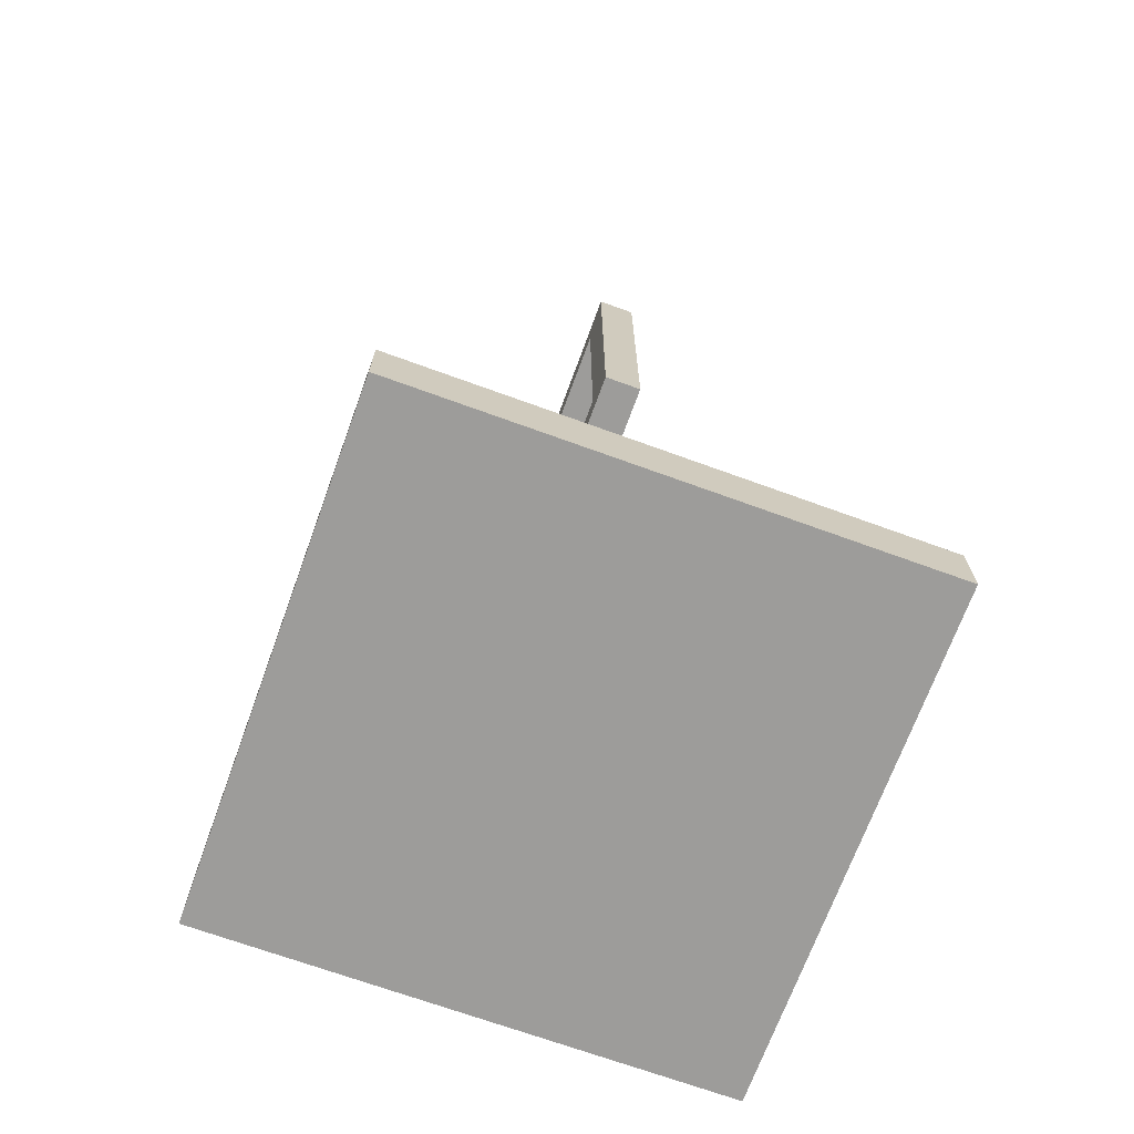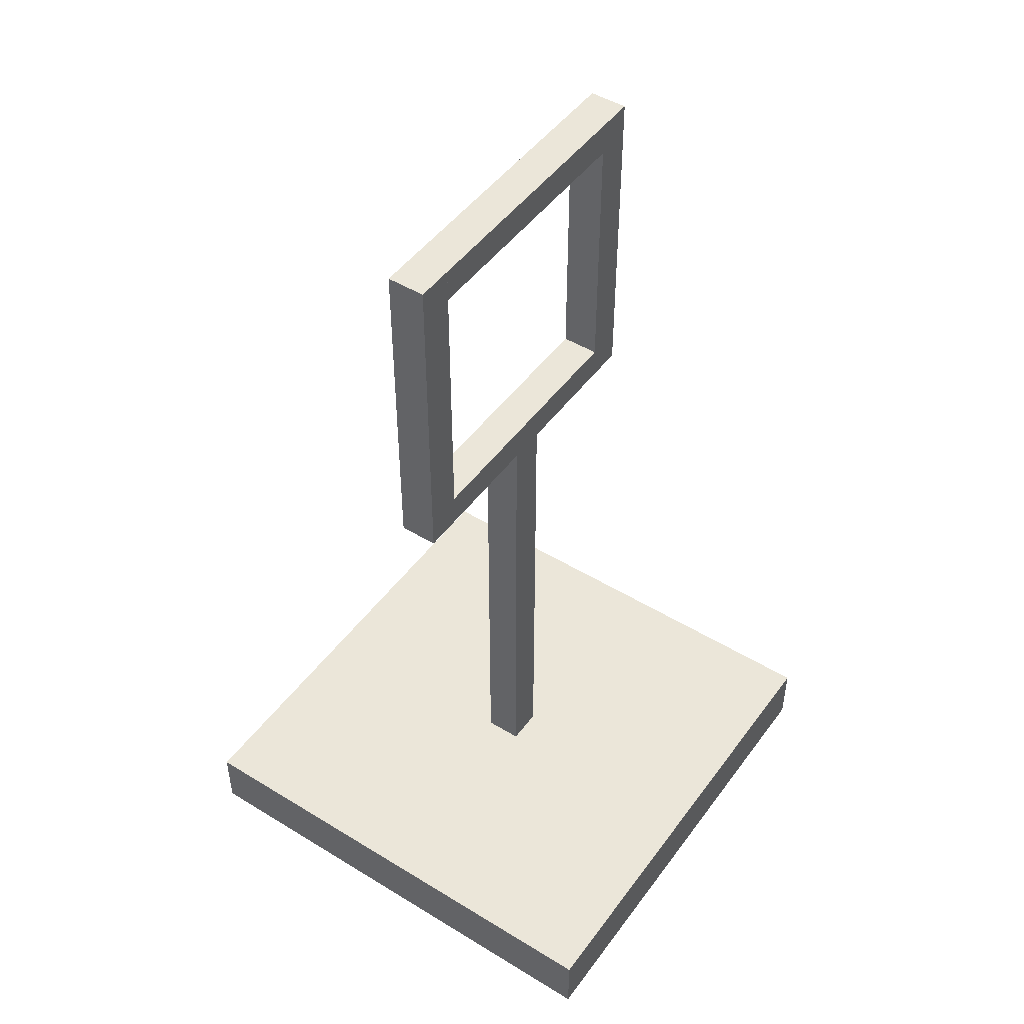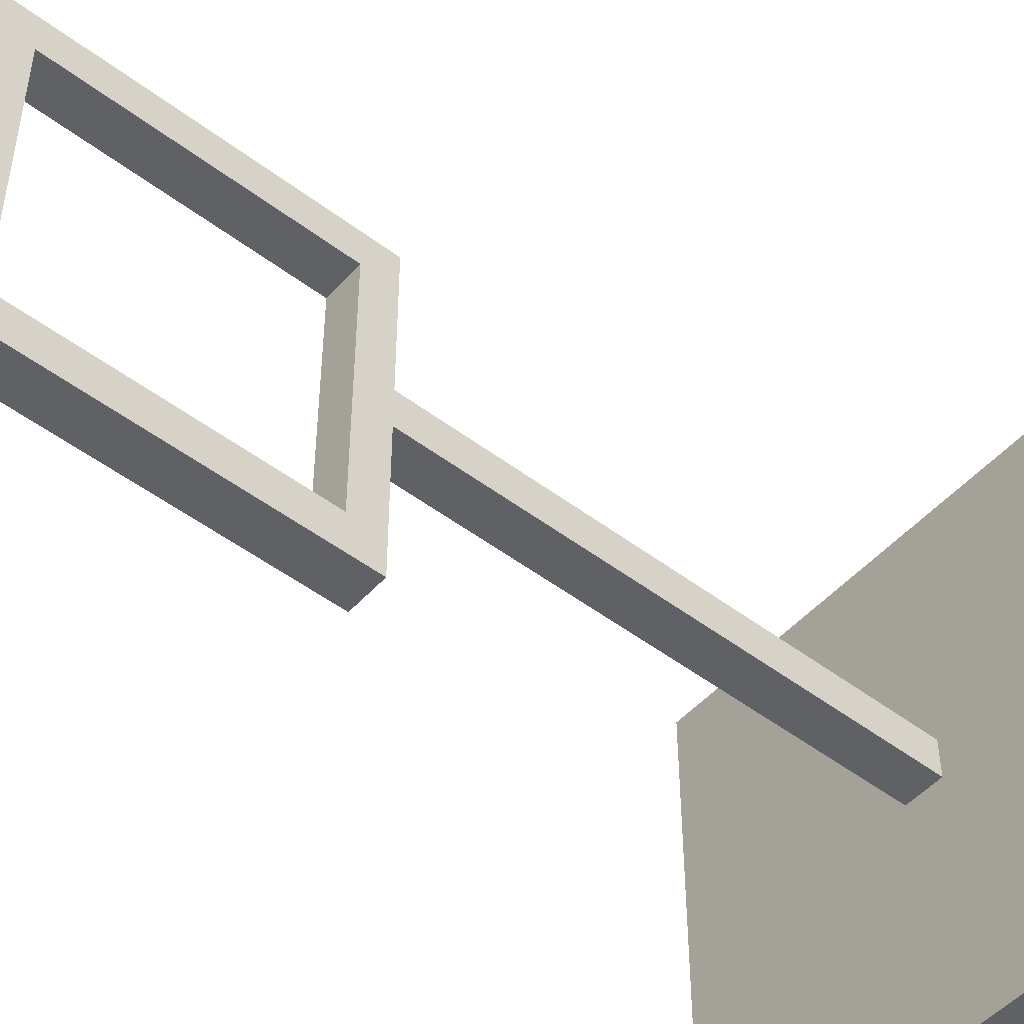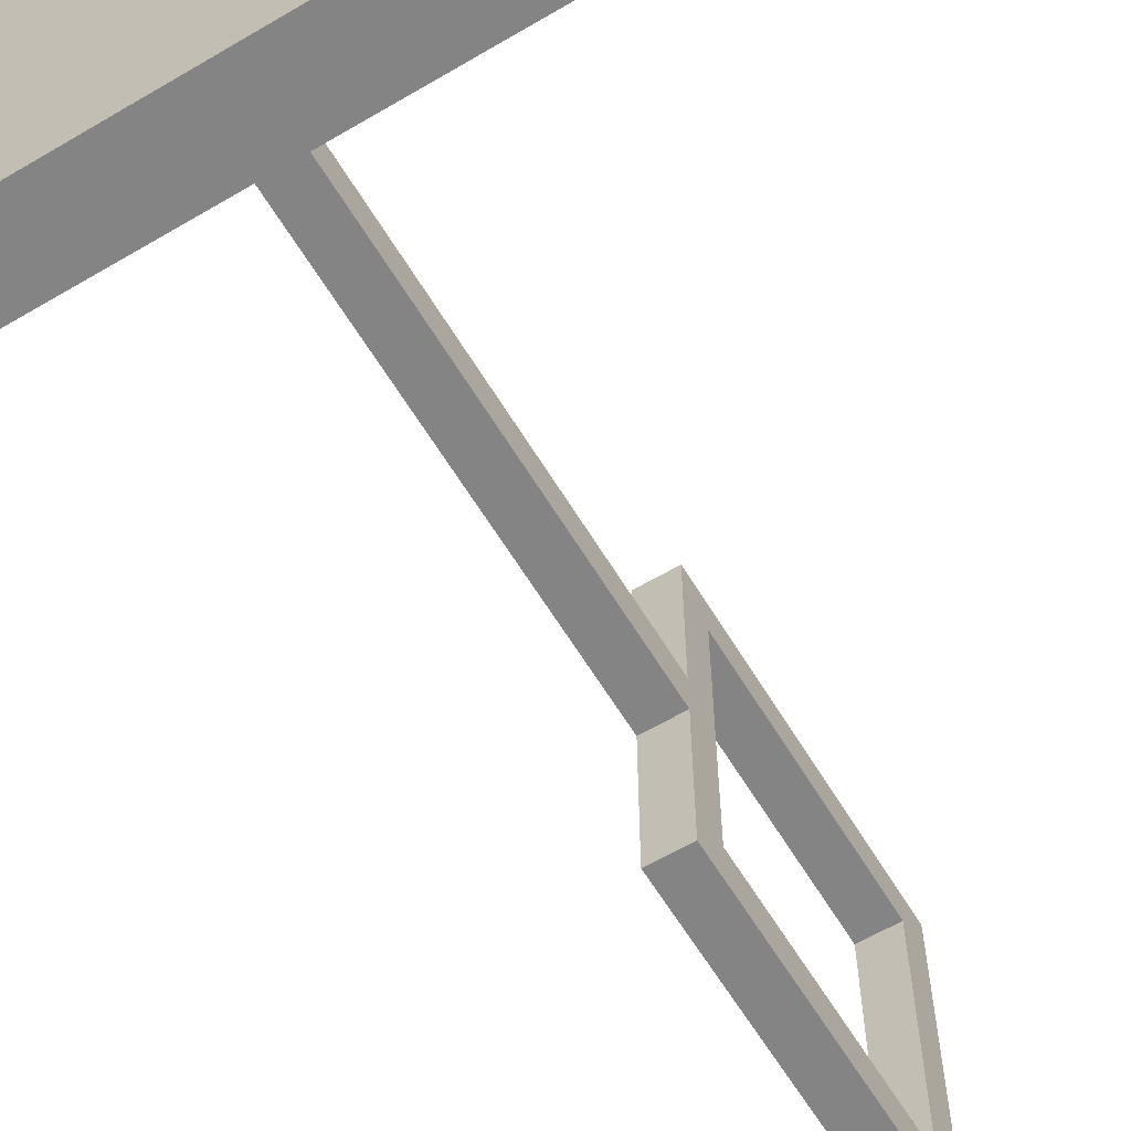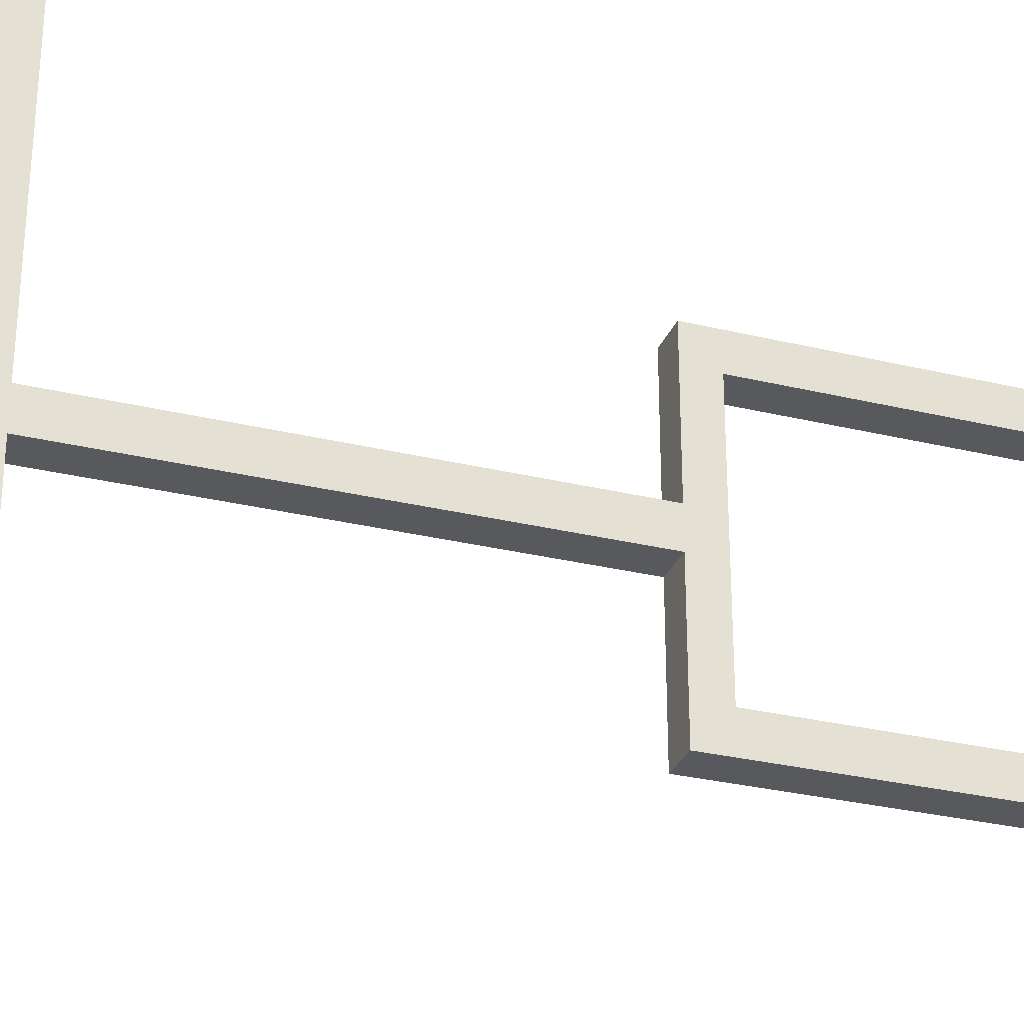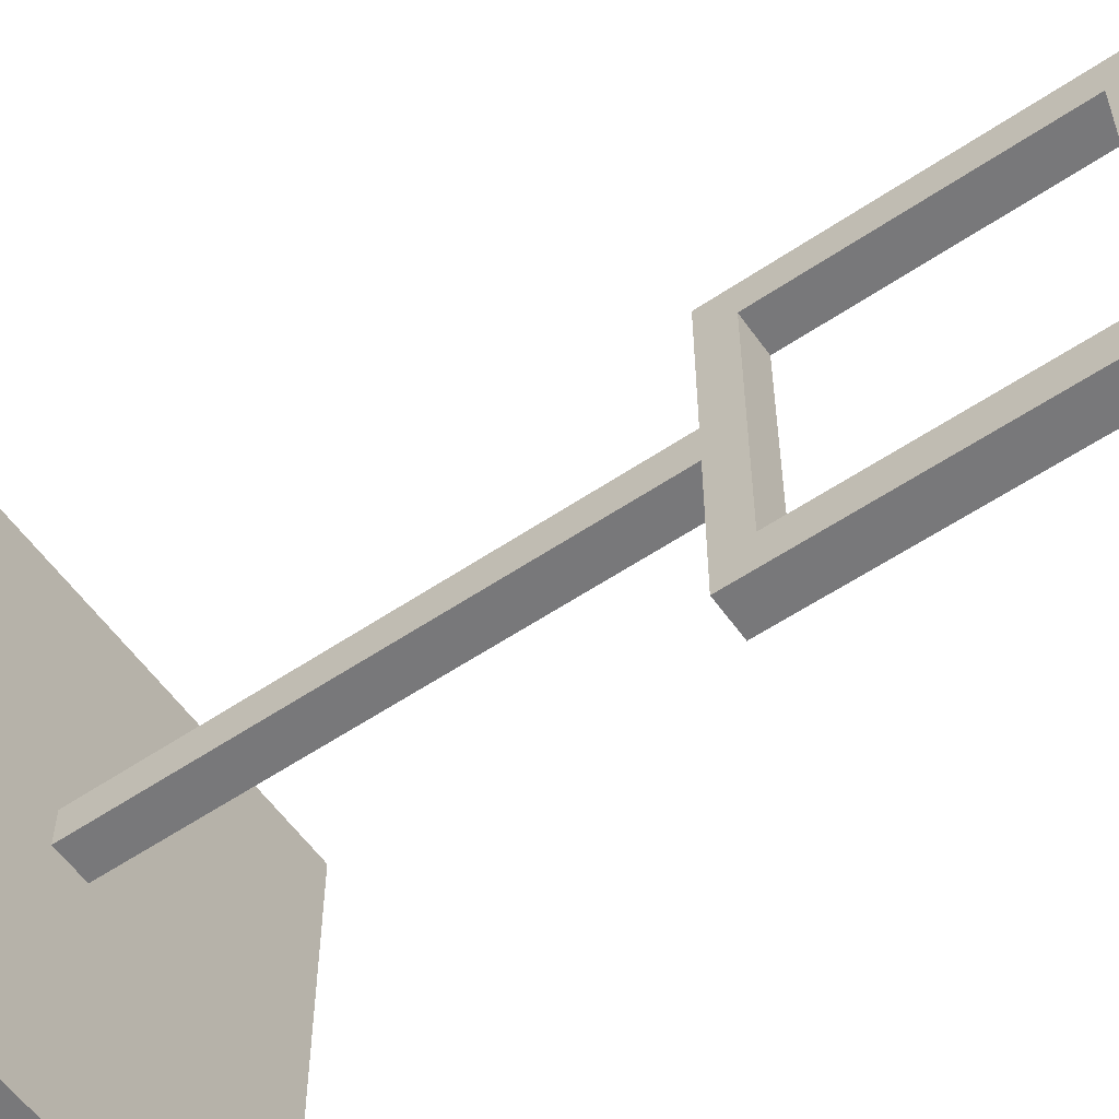
<metadata>
{"format":"obj","ext":"obj","renderer":"f3d","projection":"perspective","resolution":1024,"background":"white","views":[{"elev":-70.0,"azim":-20.0,"up":"+Y"},{"elev":47.9,"azim":34.5,"up":"+Y"},{"elev":-49.6,"azim":-129.9,"up":"+Z"},{"elev":-61.4,"azim":31.0,"up":"+Z"},{"elev":-29.8,"azim":70.5,"up":"+Z"},{"elev":-57.5,"azim":125.0,"up":"+Z"}]}
</metadata>
<code>
o Cube
v 0.05649 0.1 -0.05649
v 0.75 -0.1 -0.75
v 0.05649 0.1 0.05649
v 0.75 -0.1 0.75
v -0.05649 0.1 -0.05649
v -0.75 -0.1 -0.75
v -0.05649 0.1 0.05649
v -0.75 -0.1 0.75
v 0.75 0.1 0.75
v -0.75 0.1 0.75
v 0.75 0.1 -0.75
v -0.75 0.1 -0.75
v 0.05649 1.6 0.05649
v -0.05649 1.6 0.05649
v 0.05649 1.6 -0.05649
v -0.05649 1.6 -0.05649
v 0.05649 1.7 0.05649
v -0.05649 1.7 0.05649
v 0.05649 1.7 -0.05649
v -0.05649 1.7 -0.05649
v -0.05649 1.6 -0.5
v 0.05649 1.6 -0.5
v -0.05649 1.7 -0.5
v 0.05649 1.7 -0.5
v 0.05649 1.6 0.5
v -0.05649 1.6 0.5
v 0.05649 1.7 0.5
v -0.05649 1.7 0.5
v 0.05649 1.6 -0.2782
v 0.05649 1.7 -0.2782
v -0.05649 1.7 -0.2782
v -0.05649 1.6 -0.2782
v 0.05649 1.6 -0.3891
v -0.05649 1.7 -0.3891
v 0.05649 1.7 -0.3891
v -0.05649 1.6 -0.3891
v -0.05649 1.7 0.2782
v 0.05649 1.7 0.2782
v 0.05649 1.6 0.2782
v -0.05649 1.6 0.2782
v -0.05649 1.7 0.3891
v 0.05649 1.7 0.3891
v 0.05649 1.6 0.3891
v -0.05649 1.6 0.3891
v -0.05649 2.5 -0.5
v 0.05649 2.5 -0.5
v -0.05649 2.5 -0.3891
v 0.05649 2.5 -0.3891
v 0.05649 2.5 0.5
v -0.05649 2.5 0.5
v -0.05649 2.5 0.3891
v 0.05649 2.5 0.3891
v 0.05649 2.601 0.5
v -0.05649 2.601 0.5
v -0.05649 2.601 0.3891
v 0.05649 2.601 0.3891
v -0.05649 2.6 -0.5
v 0.05649 2.6 -0.5
v -0.05649 2.6 -0.3891
v 0.05649 2.6 -0.3891
v 0.05649 2.5 -0.3891
v -0.05649 2.5 -0.3891
v 0.05649 2.6 -0.3891
v -0.05649 2.6 -0.3891
f 7 16 5
f 9 8 4
f 10 6 8
f 2 8 6
f 11 4 2
f 12 2 6
f 7 9 3
f 3 11 1
f 5 10 7
f 1 12 5
f 15 17 13
f 3 14 7
f 5 15 1
f 1 13 3
f 20 17 19
f 14 20 16
f 41 52 42
f 33 24 35
f 21 24 22
f 34 21 36
f 35 47 34
f 36 22 33
f 25 28 26
f 42 25 43
f 43 26 44
f 44 28 41
f 16 29 15
f 19 31 20
f 20 32 16
f 15 30 19
f 32 33 29
f 30 34 31
f 31 36 32
f 29 35 30
f 14 37 18
f 13 40 14
f 17 39 13
f 18 38 17
f 40 41 37
f 39 44 40
f 38 43 39
f 37 42 38
f 47 61 62
f 23 46 24
f 34 45 23
f 24 48 35
f 52 53 49
f 28 51 41
f 42 49 27
f 27 50 28
f 55 53 56
f 49 54 50
f 51 56 52
f 50 55 51
f 60 57 59
f 47 57 45
f 46 60 48
f 45 58 46
f 61 64 62
f 48 63 61
f 59 62 64
f 60 64 63
f 64 62 51
f 51 62 61
f 51 61 52
f 52 61 63
f 55 51 64
f 56 52 63
f 55 64 63
f 55 63 56
f 7 14 16
f 9 10 8
f 10 12 6
f 2 4 8
f 11 9 4
f 12 11 2
f 7 10 9
f 3 9 11
f 5 12 10
f 1 11 12
f 15 19 17
f 3 13 14
f 5 16 15
f 1 15 13
f 20 18 17
f 14 18 20
f 41 51 52
f 33 22 24
f 21 23 24
f 34 23 21
f 35 48 47
f 36 21 22
f 25 27 28
f 42 27 25
f 43 25 26
f 44 26 28
f 16 32 29
f 19 30 31
f 20 31 32
f 15 29 30
f 32 36 33
f 30 35 34
f 31 34 36
f 29 33 35
f 14 40 37
f 13 39 40
f 17 38 39
f 18 37 38
f 40 44 41
f 39 43 44
f 38 42 43
f 37 41 42
f 47 48 61
f 23 45 46
f 34 47 45
f 24 46 48
f 52 56 53
f 28 50 51
f 42 52 49
f 27 49 50
f 55 54 53
f 49 53 54
f 51 55 56
f 50 54 55
f 60 58 57
f 47 59 57
f 46 58 60
f 45 57 58
f 61 63 64
f 48 60 63
f 59 47 62
f 60 59 64

</code>
